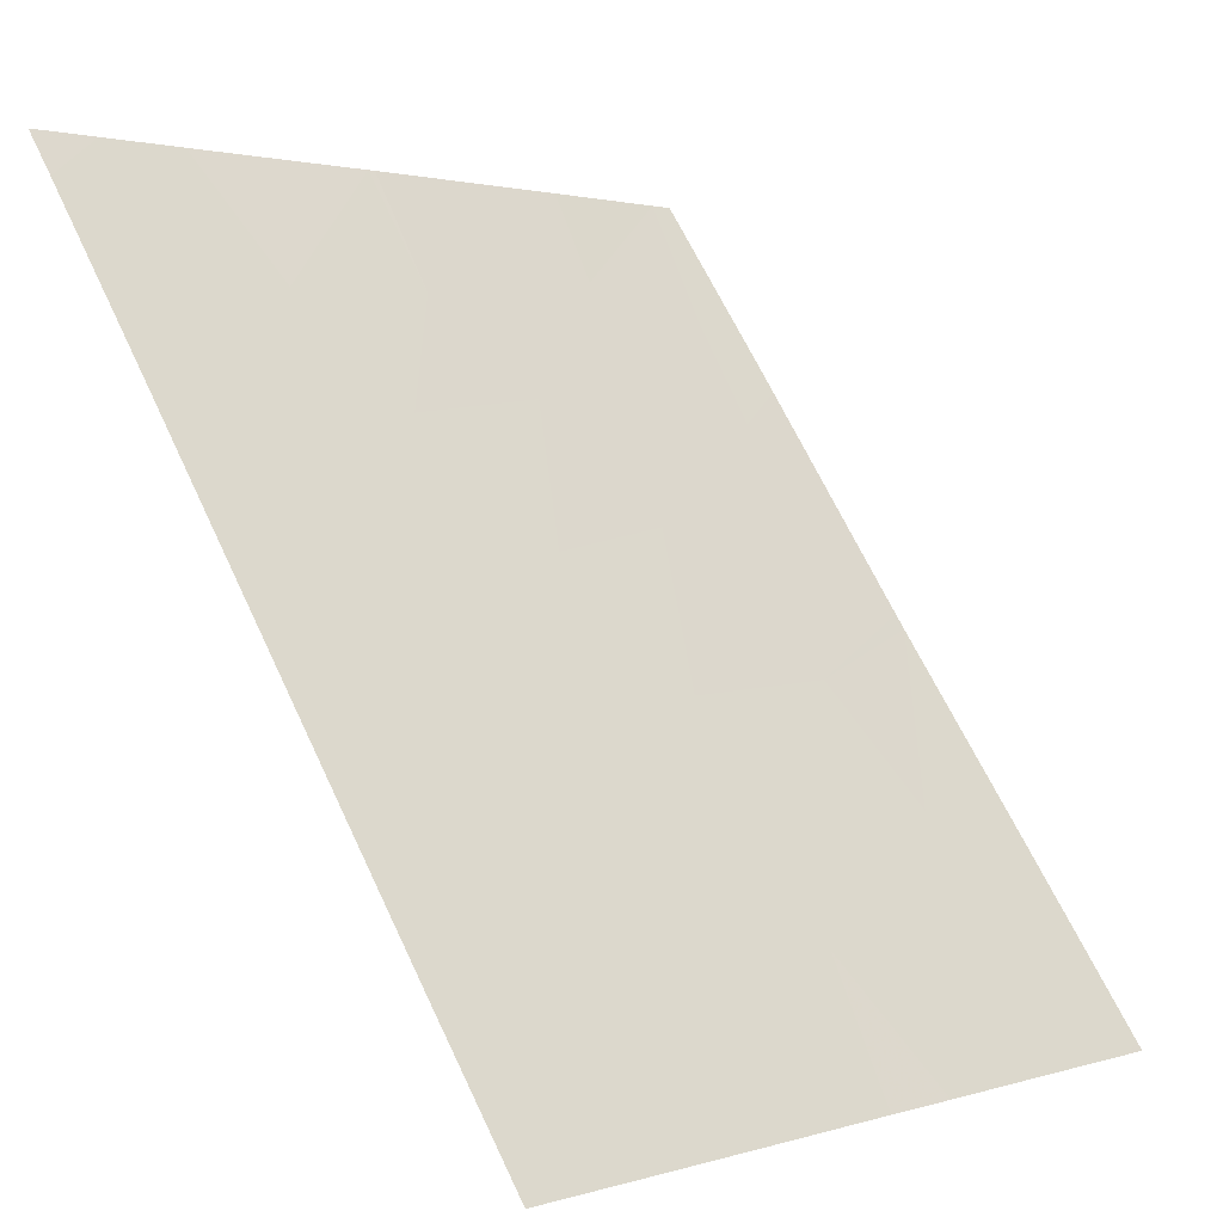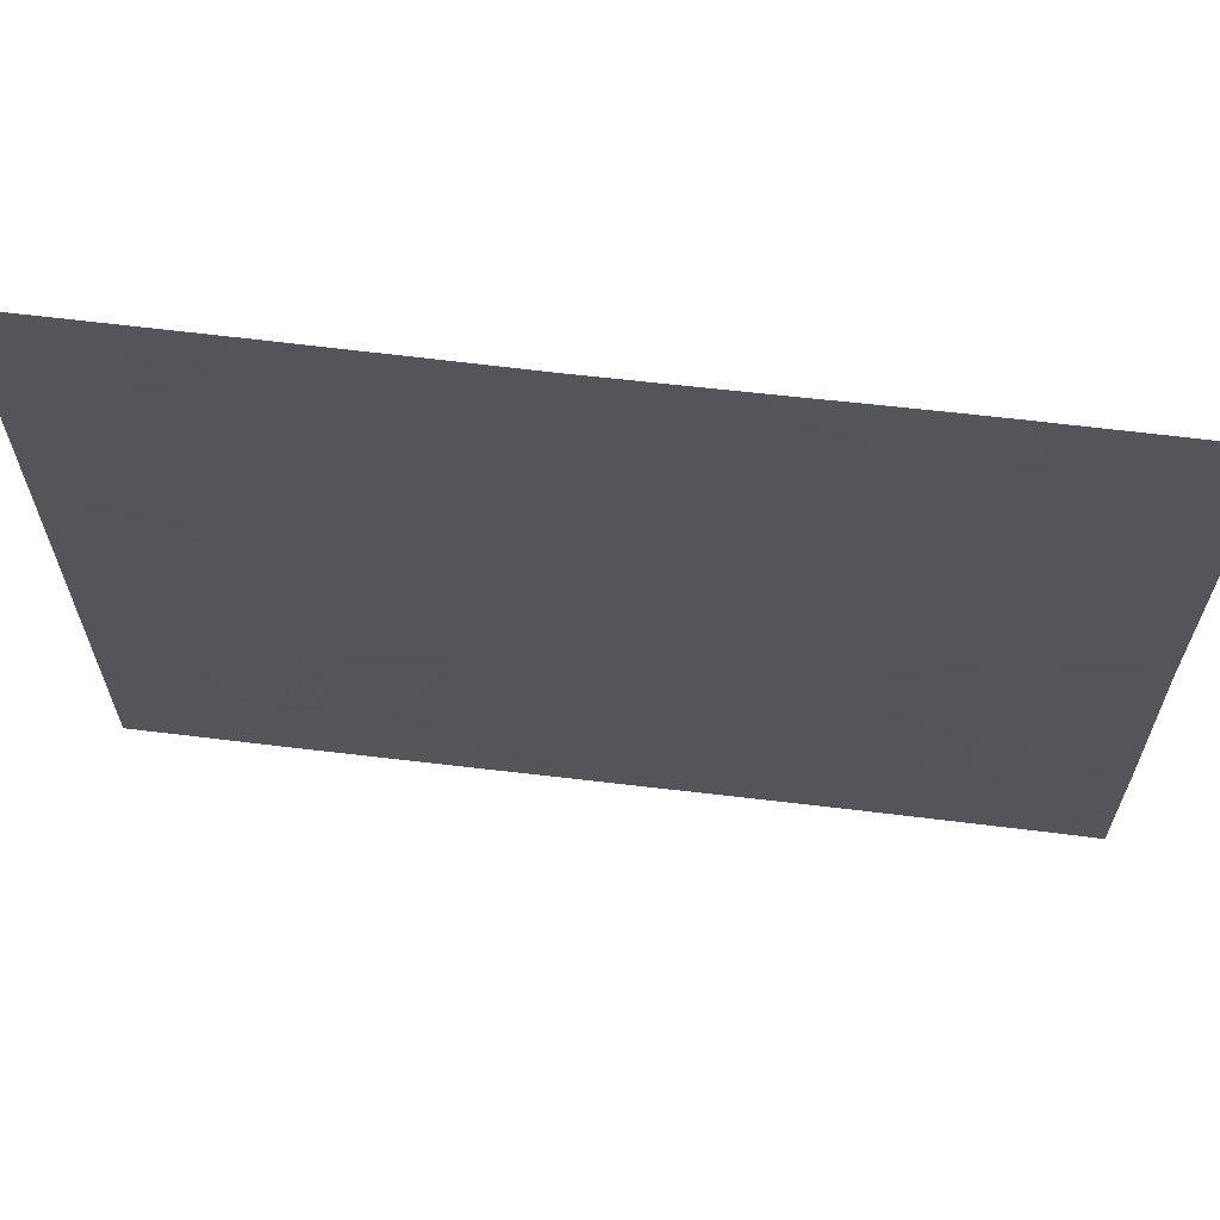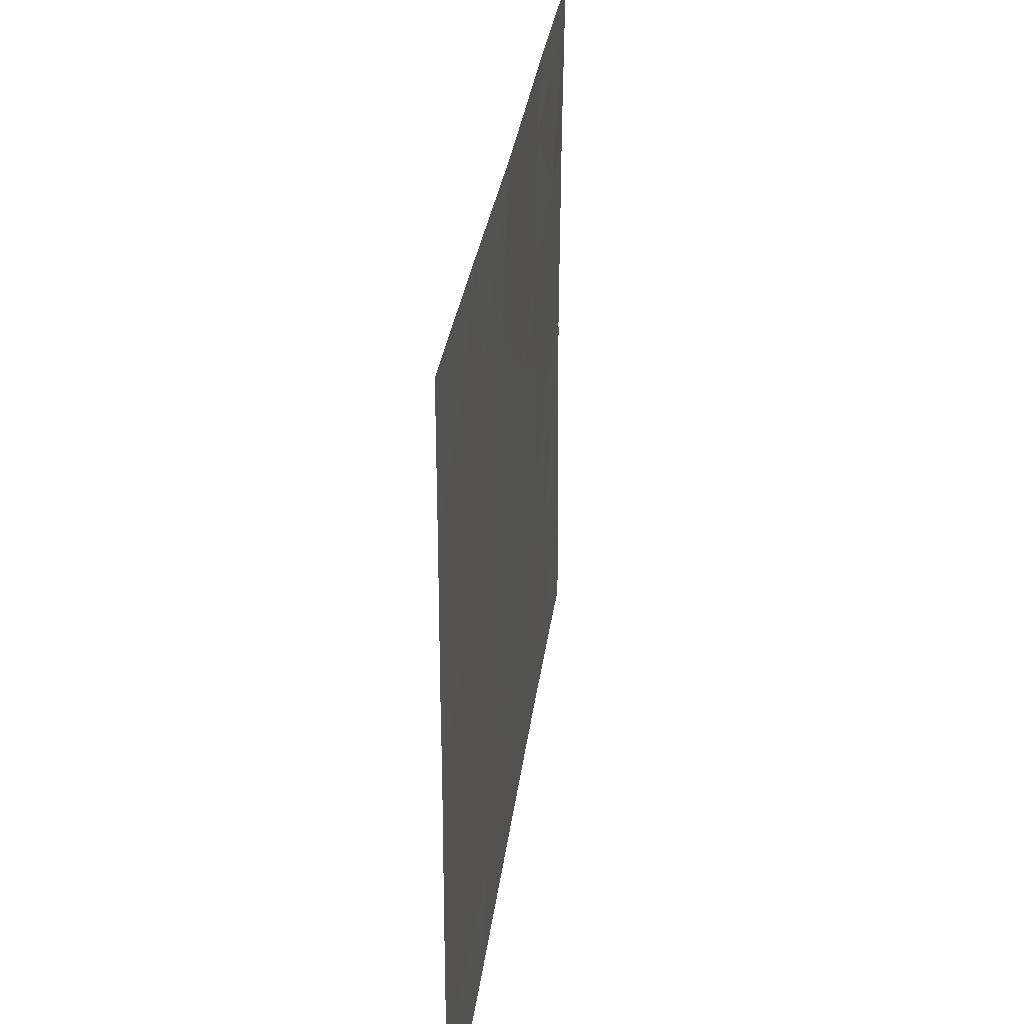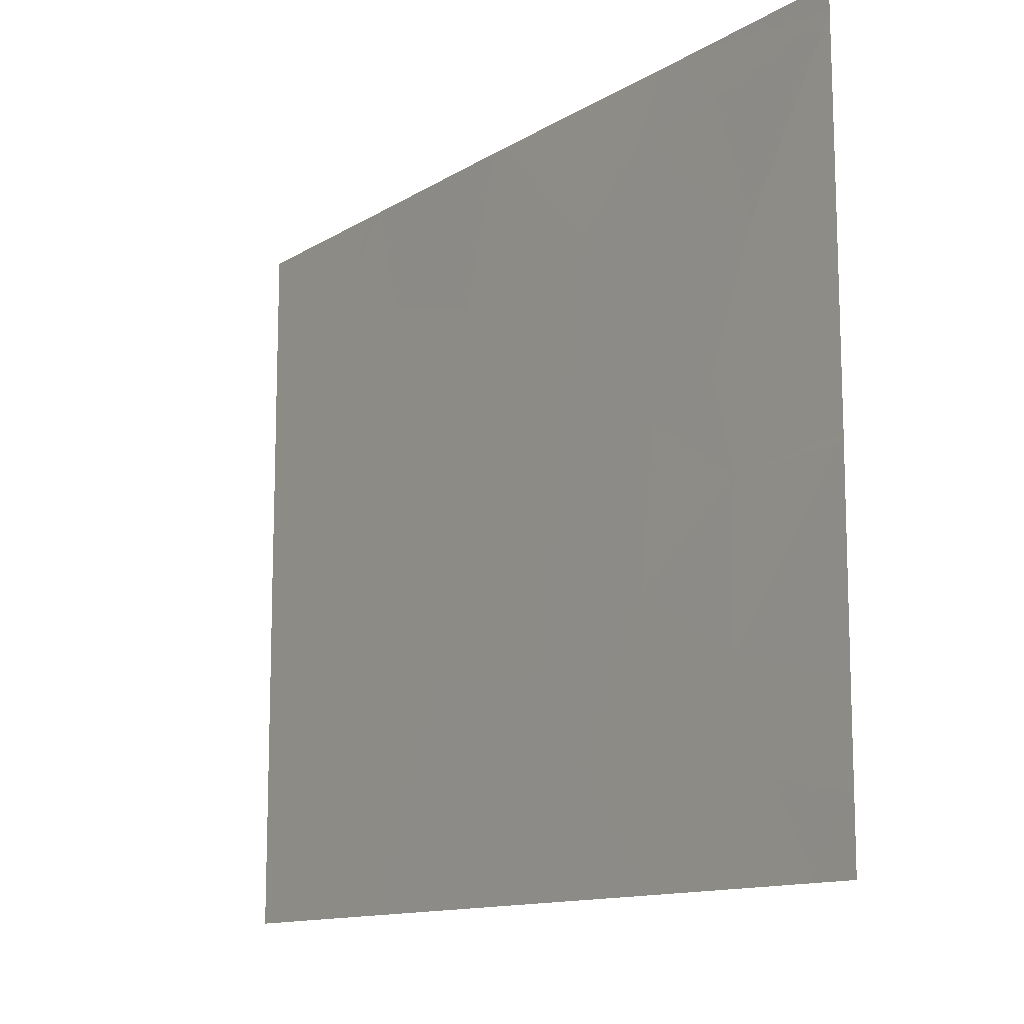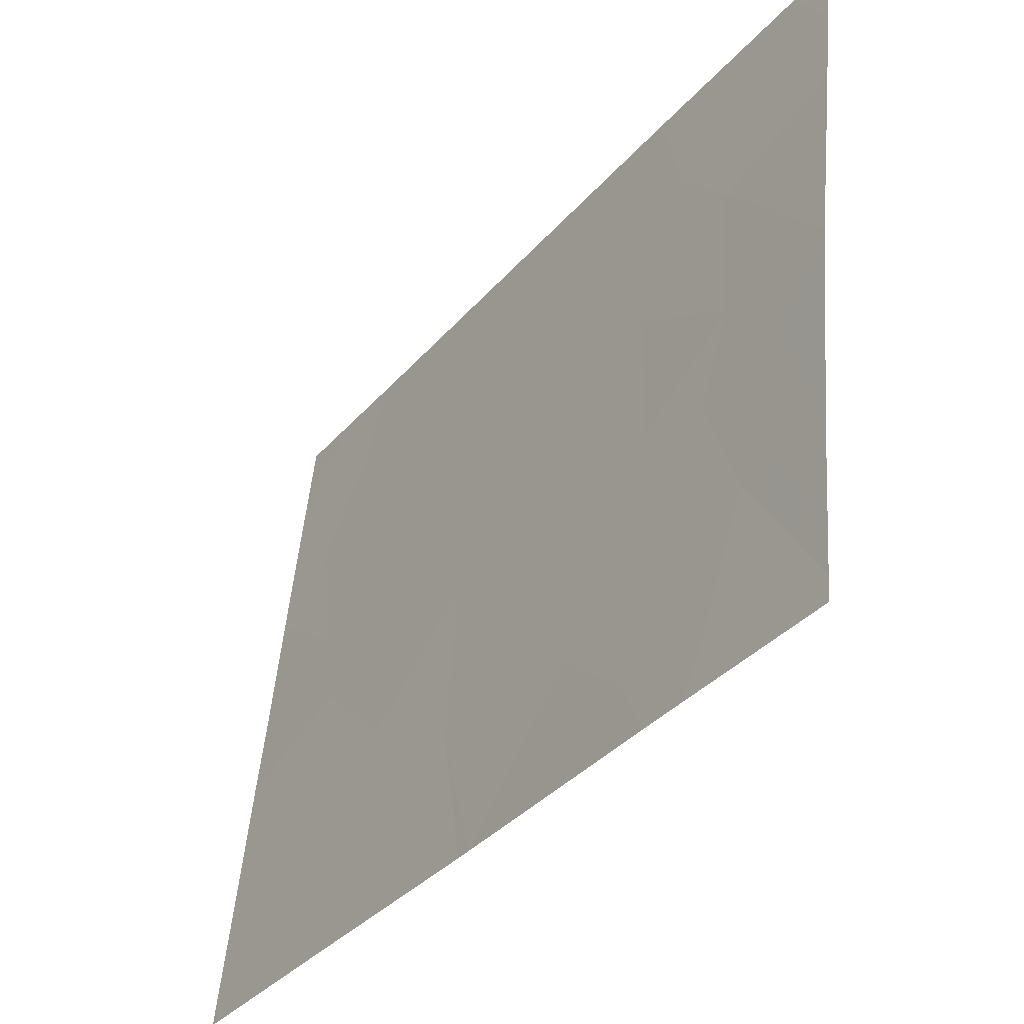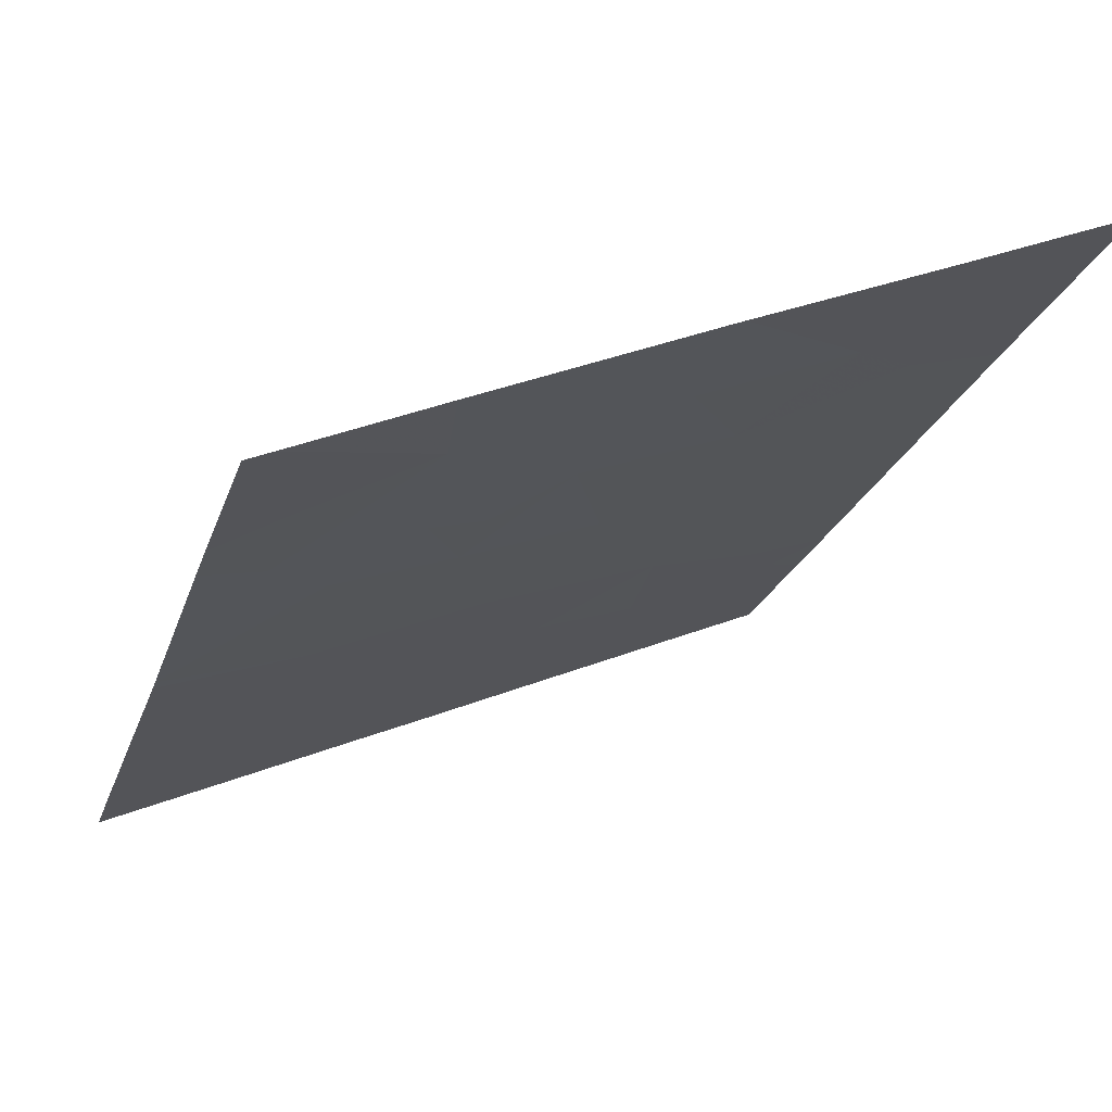
<metadata>
{"format":"obj","ext":"obj","renderer":"f3d","projection":"perspective","resolution":1024,"background":"white","views":[{"elev":1.8,"azim":-137.6,"up":"+Y"},{"elev":64.5,"azim":61.6,"up":"+Z"},{"elev":30.0,"azim":-28.4,"up":"+Z"},{"elev":-12.4,"azim":109.0,"up":"+Z"},{"elev":50.4,"azim":4.9,"up":"+Y"},{"elev":35.9,"azim":62.9,"up":"+Y"}]}
</metadata>
<code>
v -28.49 22.18 18.46
v -28.34 22.39 18.46
v -28.39 22.32 18.92
v -29.16 21.23 20.14
v -29.14 21.25 20.84
v -29.45 20.82 20.56
v -28.24 22.52 21.24
v -27.9 23 21.36
v -28.15 22.65 20.73
v -28.47 22.21 20.14
v -28.4 22.31 19.84
v -28.22 22.56 19.85
v -29.67 20.5 18.46
v -29.5 20.74 18.46
v -29.58 20.63 18.65
v -29.5 20.75 19.76
v -29.28 21.06 19.38
v -28.83 21.69 19.85
v -28.89 21.62 19.31
v -29.59 20.62 19.3
v -29.86 20.24 19.23
v -29.77 20.36 19.8
v -30.03 20 20.04
v -30.03 20 19.47
v -28.51 22.14 19.51
v -28.23 22.54 19.23
v -28.12 22.7 18.8
v -28.02 22.85 18.46
v -27.9 23 18.72
v -27.9 23 19.07
v -29.72 20.43 18.83
v -30.03 20 18.88
v -30.03 20 18.46
v -29.88 20.2 18.46
v -27.9 23 18.46
v -27.91 23 20.8
v -28.05 22.8 20.1
v -28.28 22.47 20.24
v -29.71 20.45 20.16
v -29.78 20.35 20.62
v -29.83 20.28 21.46
v -30.03 20 21.37
v -30.01 20.03 21.46
v -28.3 22.44 21.46
v -28.36 22.35 21.46
v -27.91 23 19.9
v -27.9 23 21.46
v -28.53 22.12 20.64
v -29.44 20.83 18.84
v -30.03 20 19.07
v -28.77 21.77 20.42
v -27.91 23 19.91
v -30.03 20 20.9
v -29.7 20.46 21.15
v -28.7 21.88 18.93
v -30.03 20 21.46
v -28.7 21.87 20.93
v -28.99 21.46 21.46
v -27.91 23 19.87
v -29.53 20.71 21.46
v -29.45 20.81 21
v -28.51 22.15 21.2
v -30.03 20 20.35
v -29.02 21.4 21.46
v -29.57 20.64 21.46
v -28.79 21.74 21.46
v -28.41 22.27 21.46
v -28.91 21.58 18.46
v -28.59 22.03 20.4
v -29.11 21.3 18.89
v -29.03 21.42 18.46
f 3 1 2
f 6 4 5
f 9 8 7
f 12 10 11
f 15 13 14
f 17 4 16
f 17 18 4
f 17 19 18
f 22 20 16
f 22 21 20
f 22 23 24
f 24 21 22
f 12 25 26
f 29 27 28
f 29 30 27
f 34 31 32
f 32 33 34
f 35 29 28
f 21 32 31
f 9 36 8
f 38 37 9
f 38 12 37
f 40 39 6
f 43 42 41
f 45 7 44
f 15 31 13
f 2 28 27
f 3 2 27
f 27 26 3
f 12 46 37
f 44 8 47
f 44 7 8
f 38 9 48
f 48 10 38
f 49 15 14
f 21 50 32
f 25 18 19
f 10 51 18
f 18 25 10
f 37 46 52
f 41 42 53
f 53 54 41
f 3 55 1
f 3 25 55
f 43 56 42
f 5 57 58
f 5 51 57
f 11 25 12
f 26 30 59
f 59 12 26
f 61 60 54
f 62 7 45
f 39 63 23
f 39 40 63
f 37 52 36
f 36 9 37
f 5 58 64
f 40 54 53
f 40 53 63
f 39 22 16
f 65 41 54
f 60 65 54
f 62 67 66
f 55 68 1
f 11 10 25
f 13 31 34
f 25 19 55
f 18 51 4
f 4 51 5
f 21 31 20
f 10 48 69
f 12 59 46
f 26 27 30
f 26 25 3
f 51 69 48
f 39 23 22
f 62 45 67
f 62 9 7
f 62 48 9
f 21 24 50
f 6 5 61
f 70 19 17
f 70 71 68
f 62 57 48
f 38 10 12
f 6 16 4
f 6 39 16
f 49 70 17
f 40 61 54
f 40 6 61
f 17 16 20
f 70 68 55
f 55 19 70
f 57 66 58
f 57 62 66
f 51 48 57
f 61 64 60
f 61 5 64
f 10 69 51
f 49 31 15
f 49 20 31
f 49 17 20
f 49 14 71
f 71 70 49

</code>
